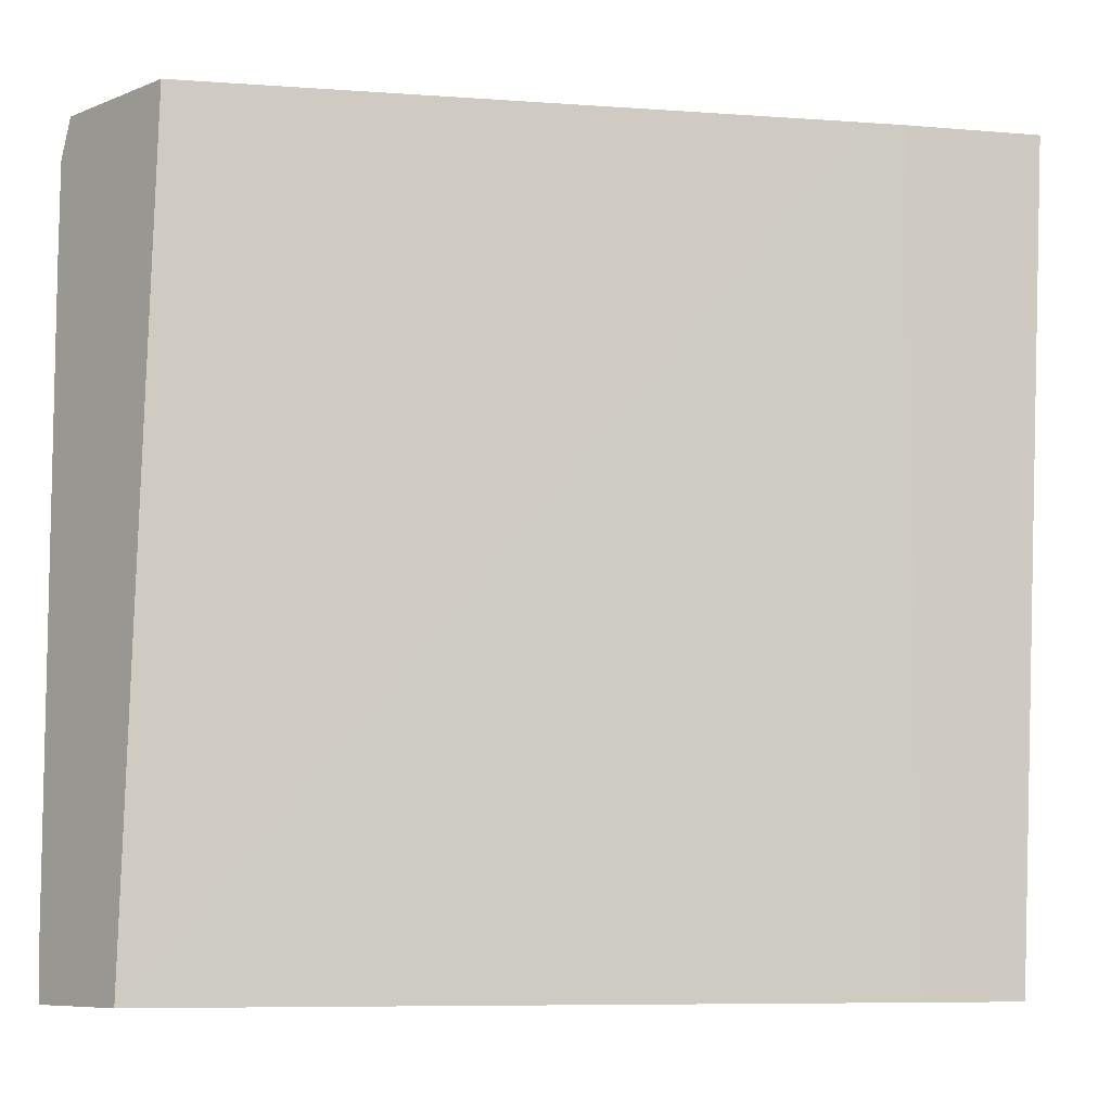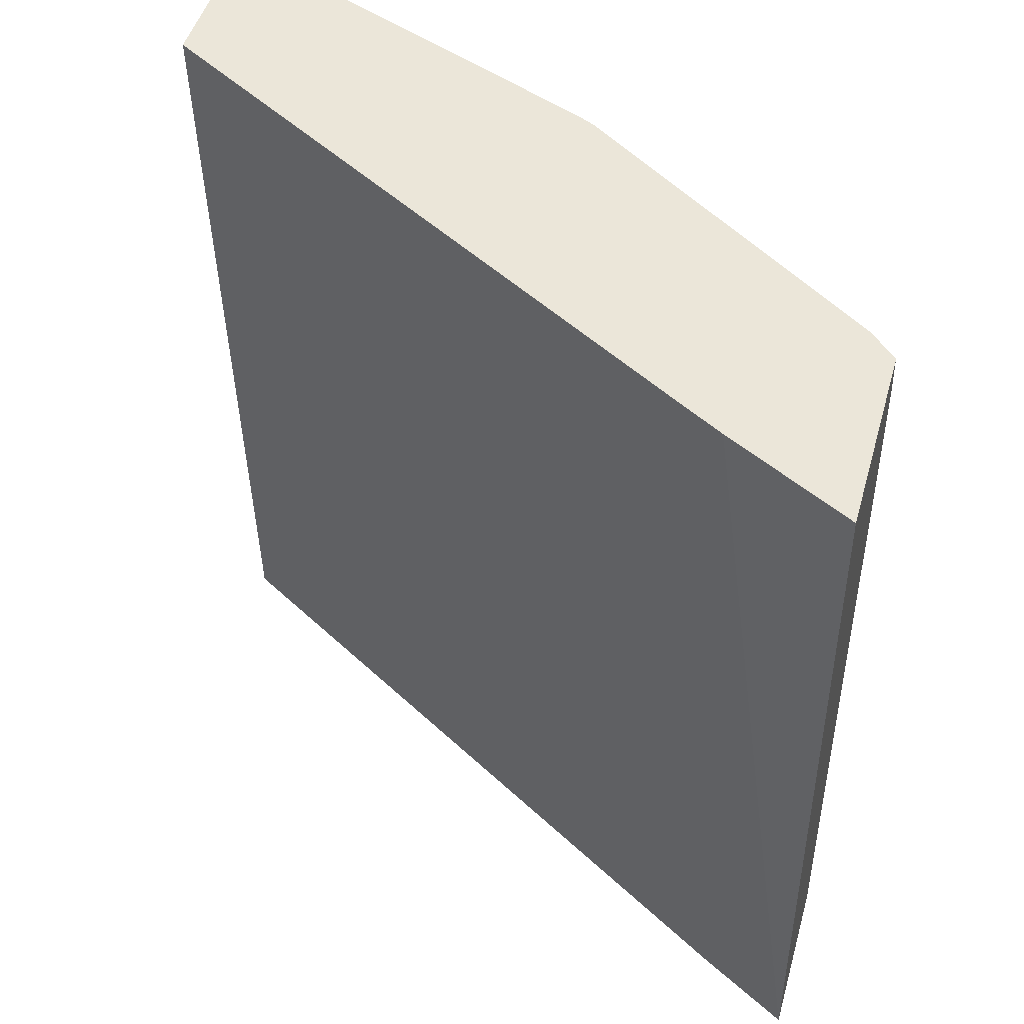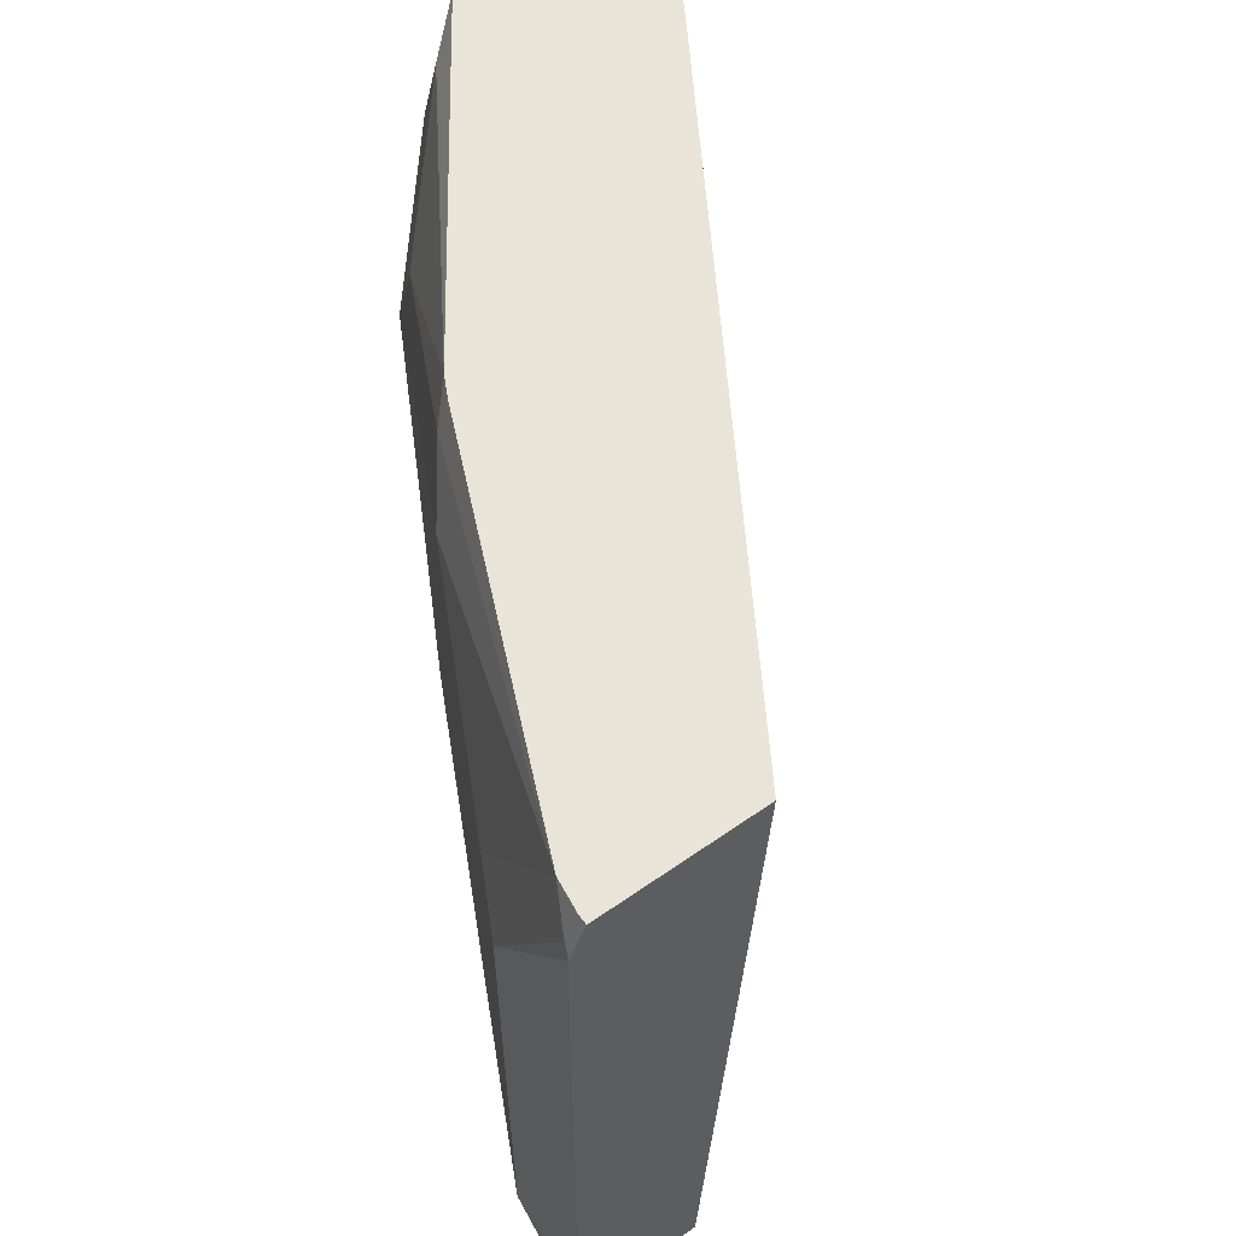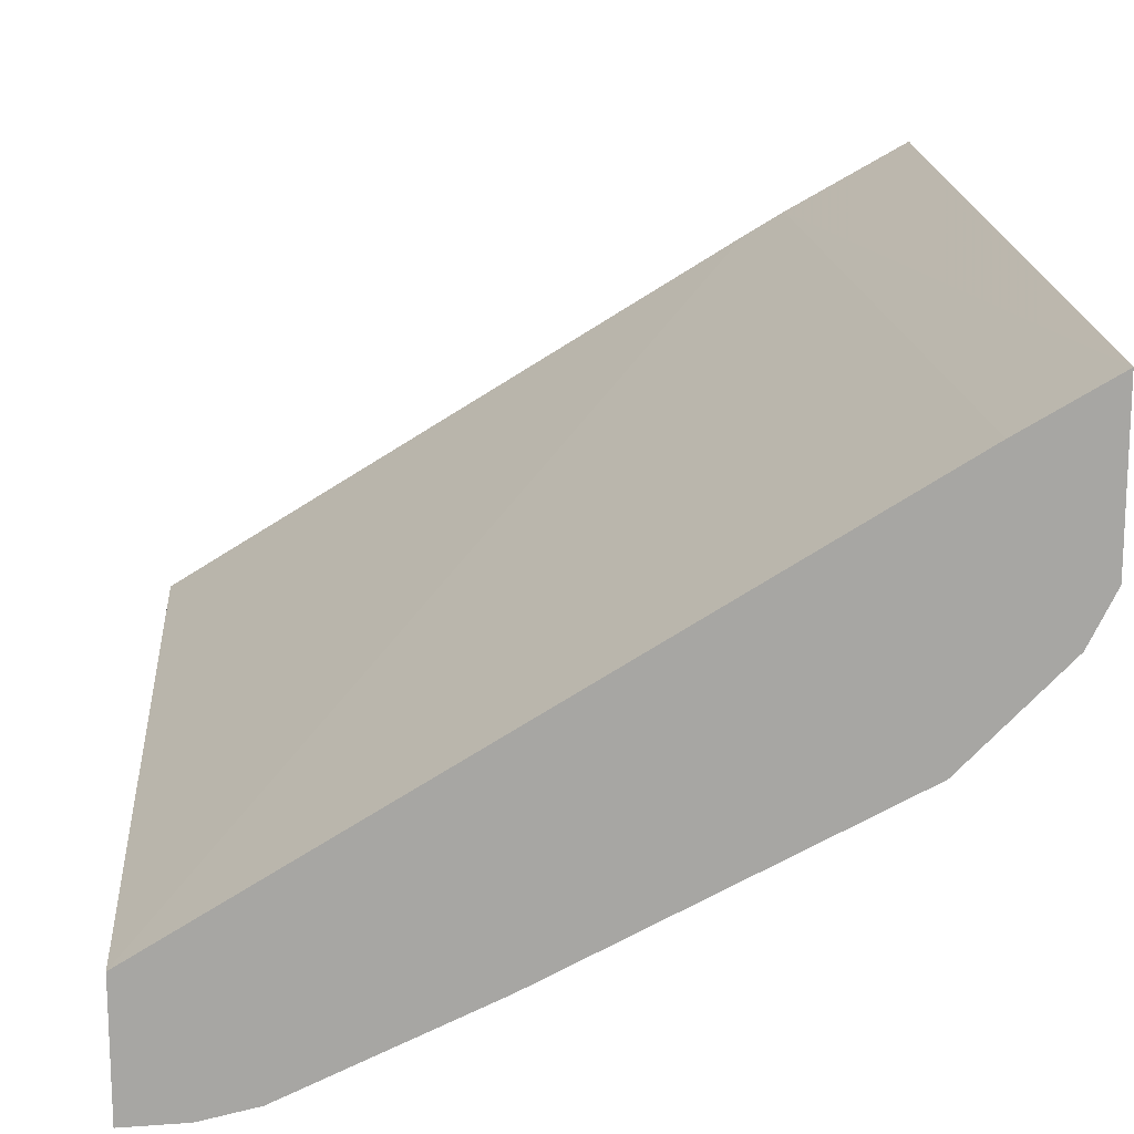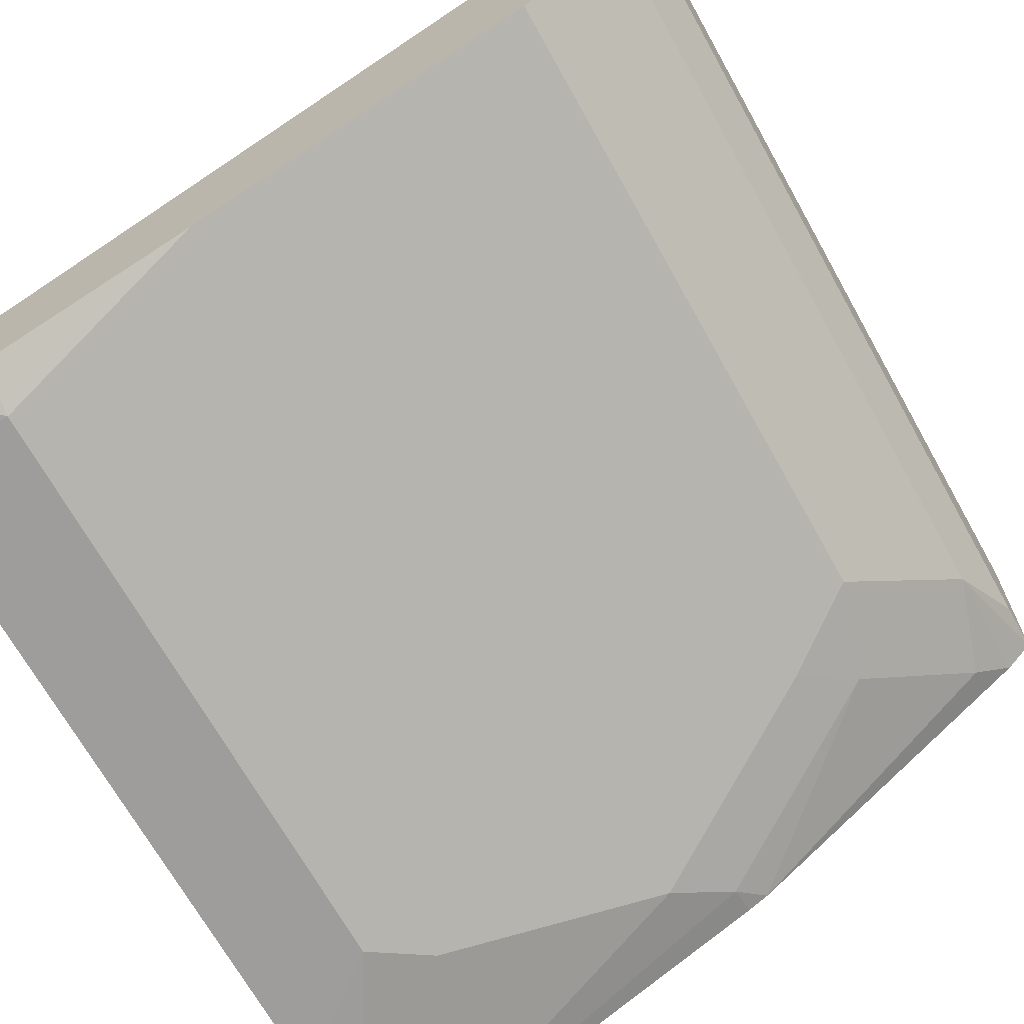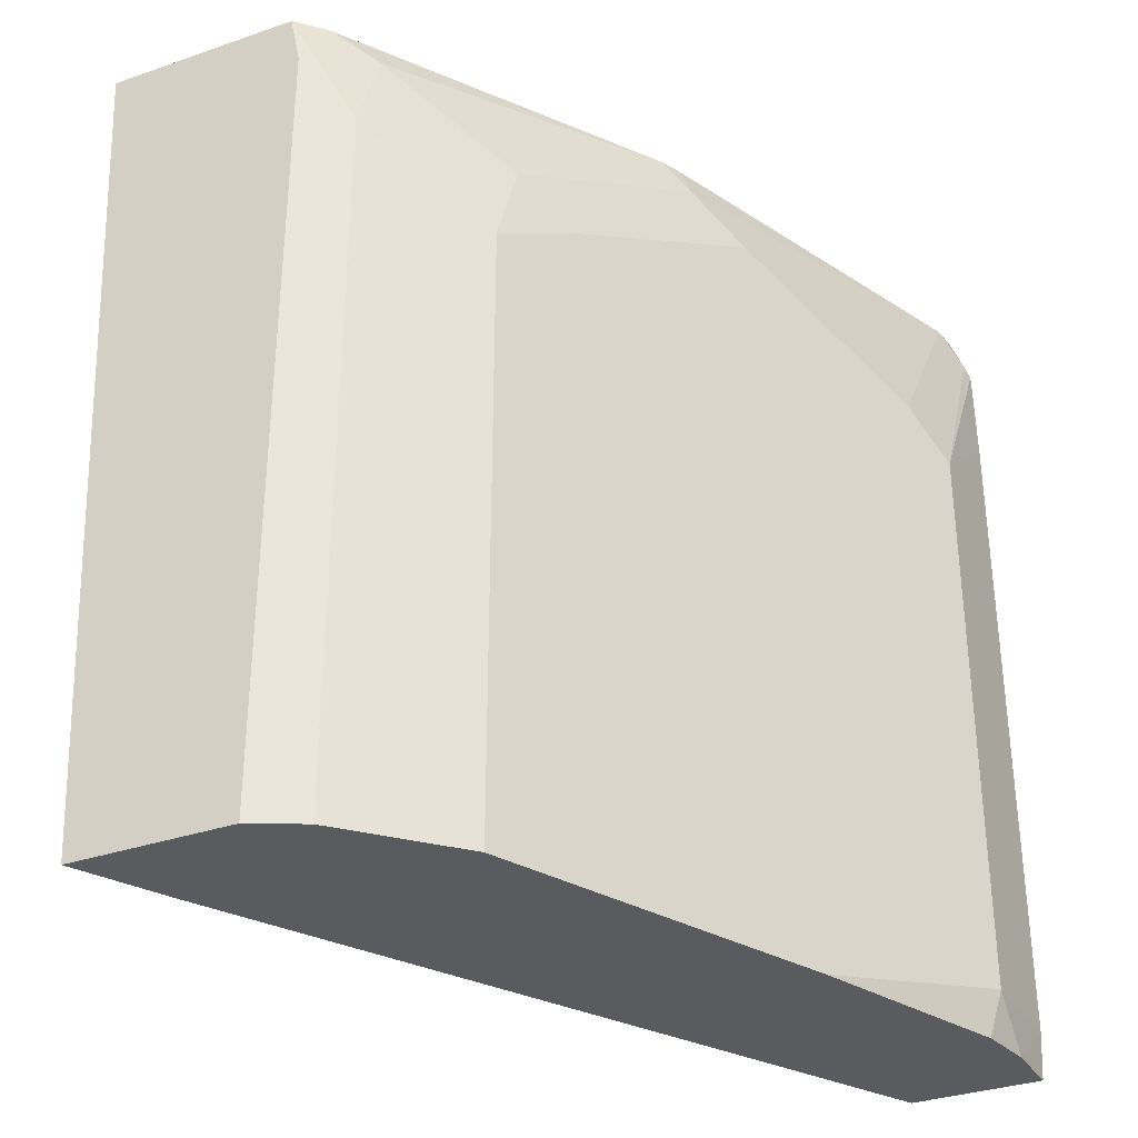
<metadata>
{"format":"obj","ext":"obj","renderer":"f3d","projection":"perspective","resolution":1024,"background":"white","views":[{"elev":-7.9,"azim":-42.5,"up":"+Y"},{"elev":47.9,"azim":15.6,"up":"+Y"},{"elev":60.5,"azim":-125.6,"up":"+Y"},{"elev":16.2,"azim":-4.3,"up":"+Z"},{"elev":-69.0,"azim":29.2,"up":"+Z"},{"elev":-33.5,"azim":115.2,"up":"+Y"}]}
</metadata>
<code>
v 0.2245 -0.4714 -0.7165
v 0.2245 -0.4714 -0.6738
v 0.2245 -0.4555 -0.7174
v 0.2444 -0.4714 -0.7158
v 0.4446 -0.4714 -0.5423
v 0.4195 -0.1849 -0.5413
v 0.2245 -0.1849 -0.6594
v 0.2603 -0.4555 -0.7158
v 0.2245 -0.2327 -0.7174
v 0.2623 -0.4714 -0.7118
v 0.4748 -0.4714 -0.5252
v 0.4333 -0.1849 -0.5331
v 0.2245 -0.1849 -0.7119
v 0.3365 -0.4714 -0.6777
v 0.3253 -0.4714 -0.6832
v 0.2603 -0.2603 -0.7158
v 0.2245 -0.1985 -0.717
v 0.4748 -0.4714 -0.5795
v 0.4748 -0.1849 -0.5101
v 0.2277 -0.1849 -0.7119
v 0.2245 -0.1952 -0.7158
v 0.4121 -0.4714 -0.6398
v 0.3471 -0.2278 -0.6724
v 0.4121 -0.2603 -0.6398
v 0.2277 -0.1952 -0.7158
v 0.2766 -0.244 -0.7076
v 0.3416 -0.2115 -0.6751
v 0.4663 -0.4714 -0.5965
v 0.4748 -0.2023 -0.5795
v 0.4748 -0.1849 -0.5758
v 0.2381 -0.1849 -0.7106
v 0.4338 -0.4714 -0.629
v 0.3687 -0.2278 -0.6615
v 0.4338 -0.2603 -0.629
v 0.3579 -0.1952 -0.6629
v 0.4229 -0.2278 -0.6303
v 0.4067 -0.244 -0.6425
v 0.4663 -0.2278 -0.5965
v 0.4658 -0.1849 -0.5849
v 0.3579 -0.1849 -0.659
v 0.3648 -0.1849 -0.6556
v 0.4555 -0.1952 -0.5978
f 22 24 34
f 17 21 25
f 22 34 32
f 20 31 25
f 18 38 29
f 23 27 33
f 18 28 38
f 14 24 22
f 16 26 27
f 16 25 26
f 16 17 25
f 14 23 24
f 14 16 23
f 23 33 24
f 13 25 21
f 13 20 25
f 16 27 23
f 24 33 34
f 34 37 36
f 26 31 27
f 39 42 41
f 11 19 12
f 38 42 39
f 36 41 42
f 35 41 36
f 35 40 41
f 34 42 38
f 34 36 42
f 31 40 35
f 30 38 39
f 29 38 30
f 28 32 34
f 27 34 33
f 27 37 34
f 27 36 37
f 27 35 36
f 27 31 35
f 25 31 26
f 11 30 19
f 28 34 38
f 11 18 29
f 1 5 2
f 1 11 5
f 1 18 11
f 1 28 18
f 1 32 28
f 1 22 32
f 1 14 22
f 1 15 14
f 1 10 15
f 1 4 10
f 1 3 4
f 1 9 3
f 1 17 9
f 1 13 21
f 1 7 13
f 1 2 7
f 11 29 30
f 2 5 6
f 2 6 7
f 1 21 17
f 3 9 16
f 3 8 4
f 8 16 14
f 8 14 15
f 9 17 16
f 6 13 7
f 6 20 13
f 6 31 20
f 6 40 31
f 8 15 10
f 6 39 41
f 6 30 39
f 6 19 30
f 6 12 19
f 5 12 6
f 5 11 12
f 4 8 10
f 6 41 40
f 3 16 8

</code>
